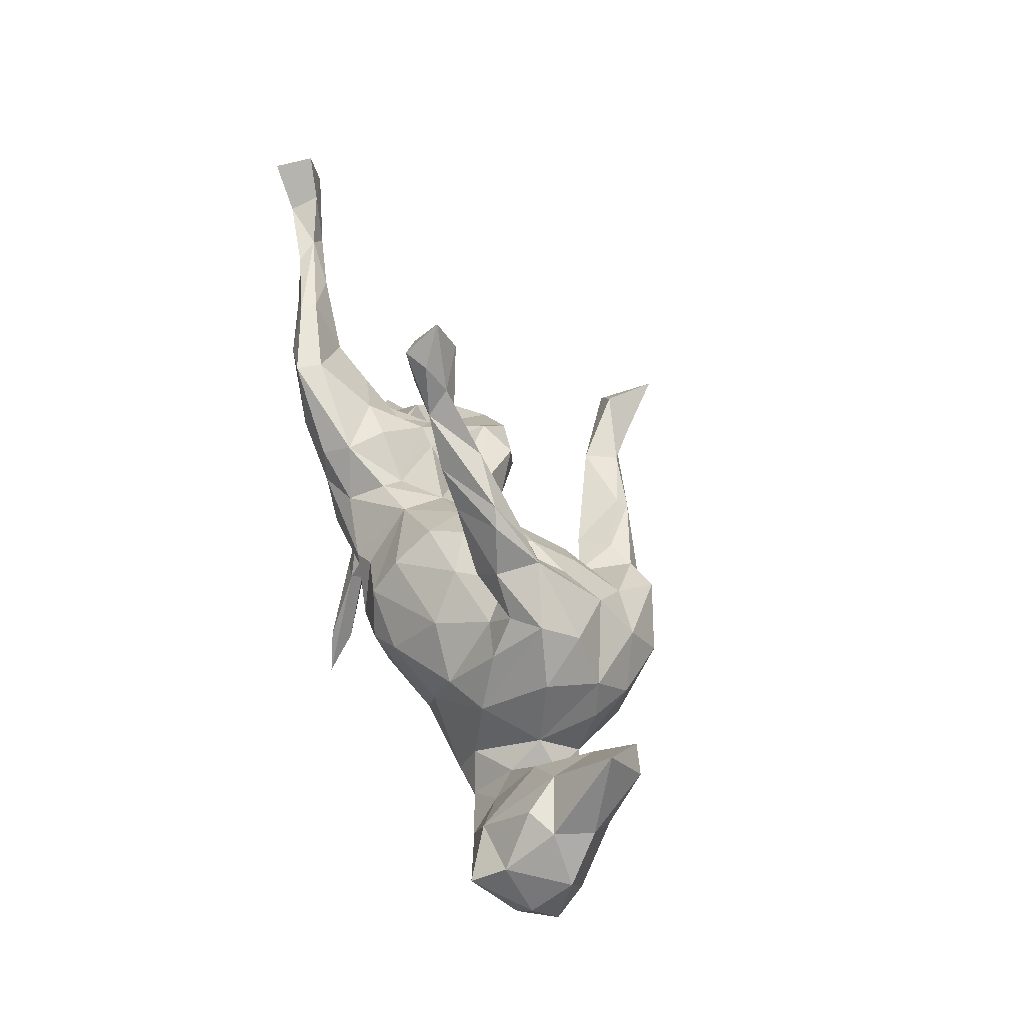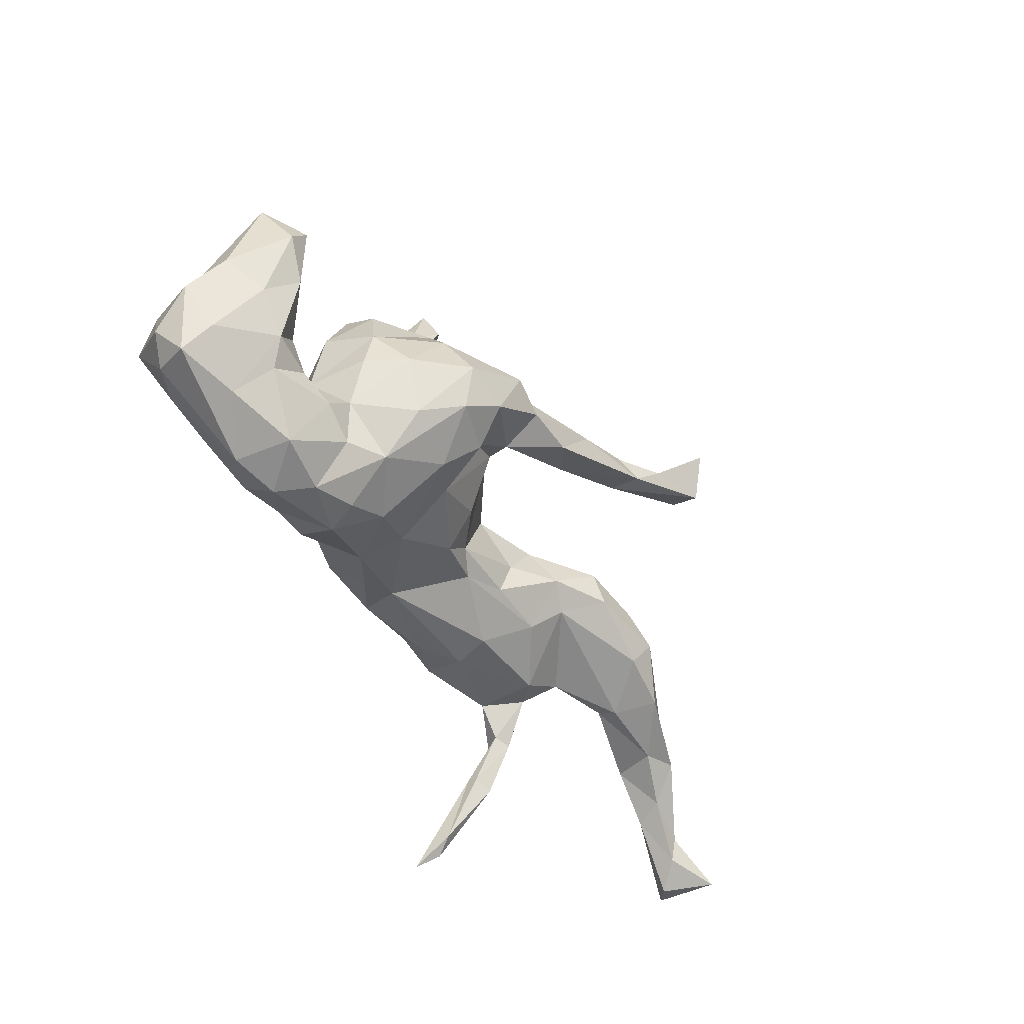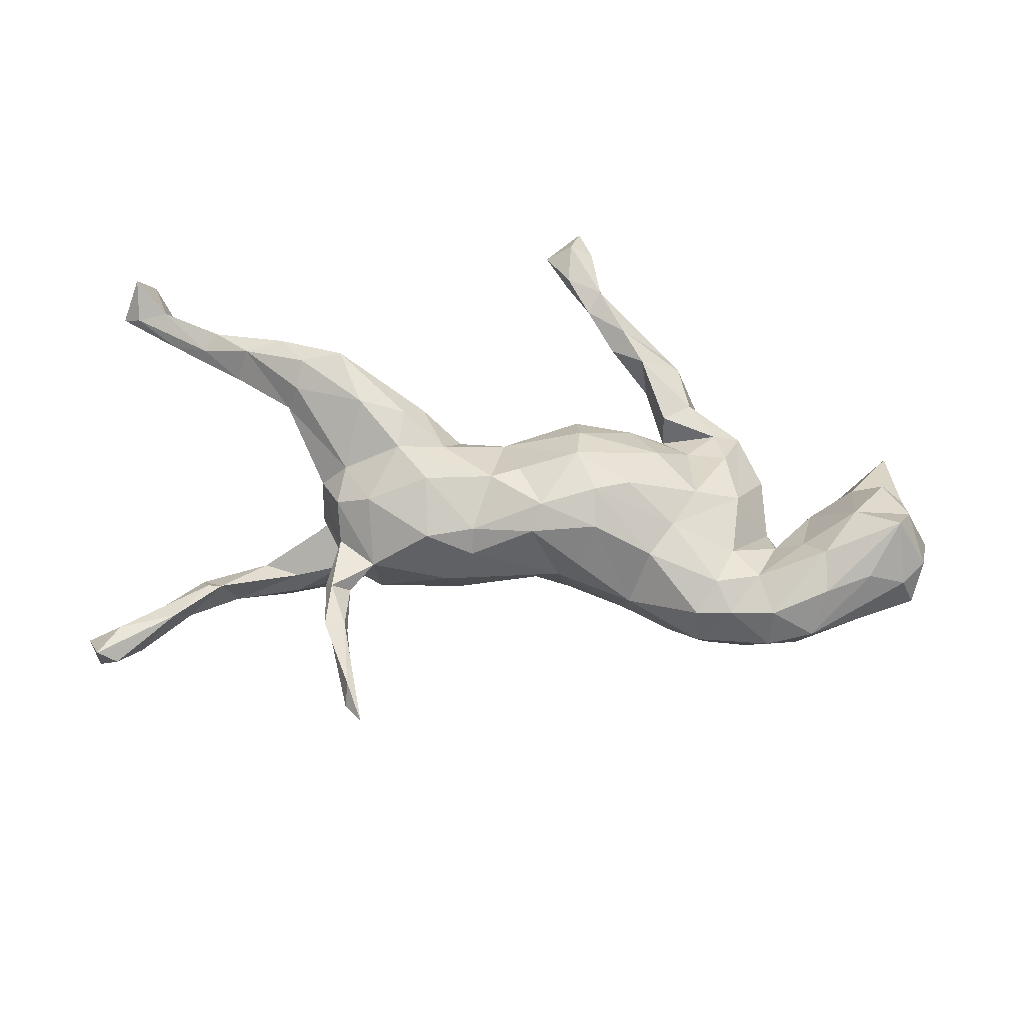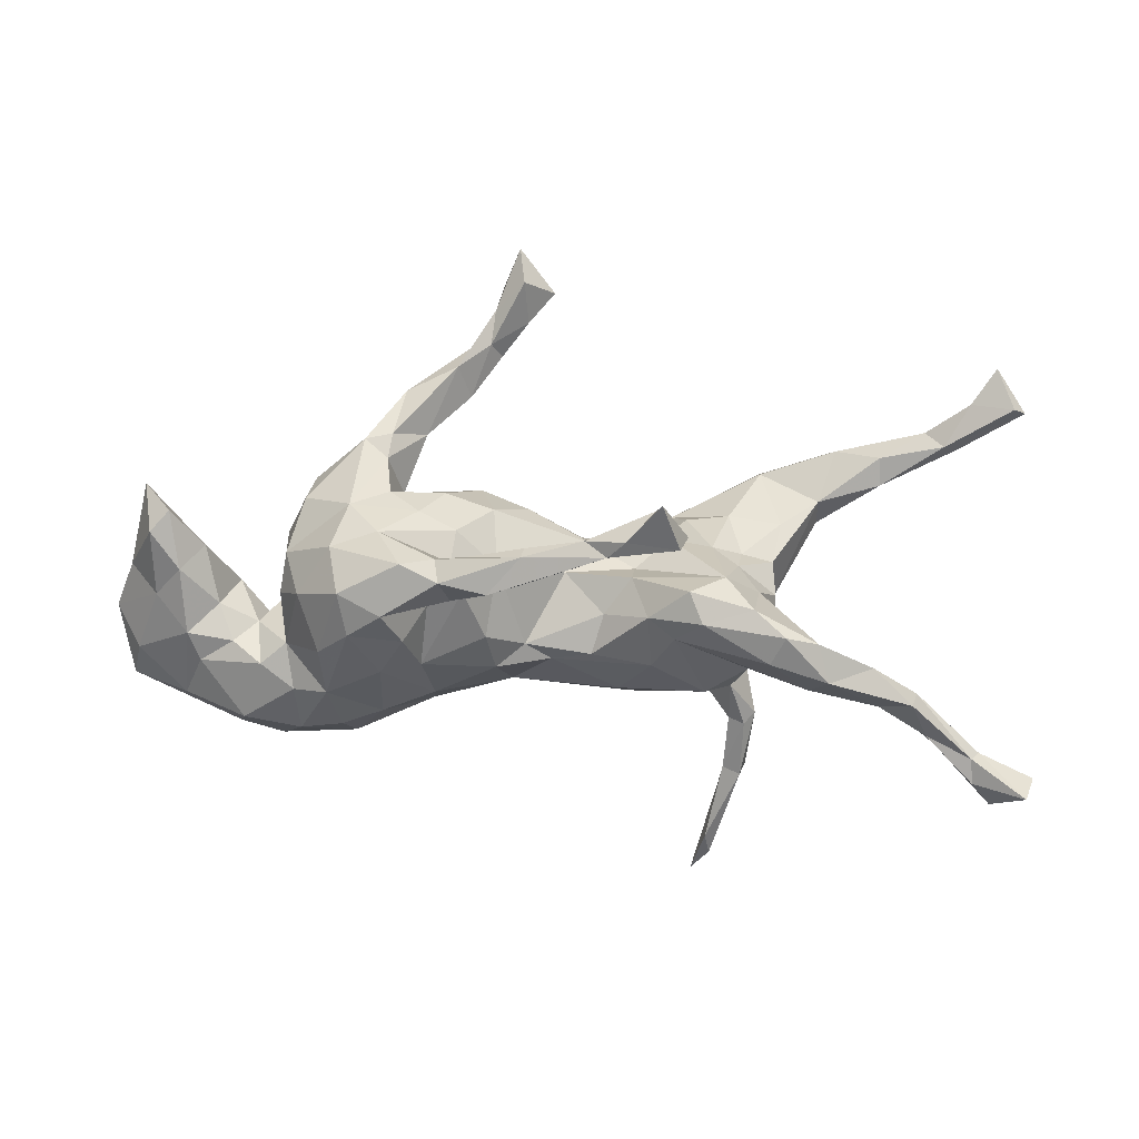
<metadata>
{"format":"obj","ext":"obj","renderer":"f3d","projection":"perspective","resolution":1024,"background":"white","views":[{"elev":43.7,"azim":71.8,"up":"+Y"},{"elev":-43.6,"azim":120.2,"up":"+Y"},{"elev":67.2,"azim":5.1,"up":"+Z"},{"elev":1.9,"azim":-179.1,"up":"+Y"}]}
</metadata>
<code>
v -0.312 -0.4705 0.1814
v -0.1298 0.05831 -0.2815
v -0.6754 -0.2569 -0.03839
v -0.3133 -0.4317 0.1941
v 0.5779 -0.1754 0.02424
v -0.1332 0.06021 -0.3323
v -0.8151 -0.3394 -0.1148
v -0.3372 -0.3065 0.1408
v 0.1378 0.05585 -0.2566
v -0.04028 -0.1148 -0.03484
v -0.2074 0.1318 -0.3405
v 0.2331 -0.1293 -0.1527
v -0.7303 0.2334 0.08961
v -0.7538 0.2898 0.1149
v -0.2653 0.001599 -0.1682
v -0.6552 -0.2382 -0.08533
v 0.2236 -0.03533 -0.2555
v 0.2526 0.1196 0.0396
v 0.132 0.1592 -0.07751
v 0.05089 -0.1281 -0.05303
v 0.283 -0.2141 0.09179
v -0.3615 -0.325 0.1092
v 0.4165 -0.2467 0.05216
v -0.1792 0.03355 -0.02612
v -0.5206 0.2292 0.1602
v 0.4862 0.01341 0.03791
v -0.4159 -0.02162 0.09065
v 0.1316 0.0182 -0.2737
v 0.06234 0.4099 0.03747
v -0.1736 0.02112 -0.08342
v 0.0658 -0.1489 0.1118
v 0.3982 0.09539 -0.01189
v -0.4278 0.1064 0.06481
v 0.2065 0.1591 -0.004577
v 0.31 0.07428 -0.1952
v -0.3045 -0.1735 0.09241
v 0.00553 0.5121 0.01485
v -0.2093 -0.1331 0.1513
v -0.04458 0.4981 0.06997
v -0.4758 0.1286 0.172
v -0.7667 -0.3568 -0.03677
v 0.09984 -6.3e-05 -0.1615
v -0.3403 0.1199 0.08282
v -0.1075 0.07444 0.01406
v -0.4109 -0.06479 -0.00858
v 0.04593 0.03911 -0.1182
v 0.5827 -0.1362 0.1446
v -0.7305 -0.277 -0.08255
v 0.6169 0.09587 -0.09229
v -0.6753 0.2619 0.09425
v 0.01355 0.5717 0.04722
v 0.2668 0.01215 0.1155
v 0.5536 -0.0157 0.1469
v -0.3665 -0.2339 0.07224
v 0.38 -0.233 -0.004363
v -0.563 -0.1231 -0.1441
v -0.3859 -0.2151 0.08285
v 0.168 0.2568 0.006201
v -0.8412 0.2936 0.06686
v -0.5263 0.2309 0.1304
v 0.2294 0.2175 -0.05177
v 0.04478 0.3907 0.06521
v 0.3325 -0.09591 -0.1652
v -0.3038 -0.4393 0.1586
v -0.6275 -0.1851 -0.1331
v -0.7494 0.3088 0.0667
v -0.3987 0.1916 0.1561
v -0.2197 -0.03514 0.1858
v -0.00376 0.1314 0.00971
v 0.3962 -0.0871 -0.07159
v 0.04767 0.09776 0.1443
v 0.3085 -0.2246 -0.02583
v 0.1566 -0.02154 -0.1674
v 0.0773 0.1639 0.02948
v 0.2283 -0.06242 0.1328
v -0.2763 0.02208 0.1871
v 0.6151 -0.007317 -0.04537
v 0.1908 -0.1244 0.1331
v -0.1715 -0.176 0.06054
v 0.5841 0.1314 -0.096
v -0.2159 0.14 -0.422
v -0.02252 -0.1134 0.167
v -0.575 -0.1883 -0.1103
v 0.03924 0.1462 0.07991
v 0.1166 0.371 0.008999
v -0.1276 -0.03986 -0.07103
v 0.3443 -0.2096 0.09637
v -0.2055 -0.1243 -0.06991
v 0.6642 0.04223 -0.000626
v 0.2031 0.189 0.04535
v 0.5622 0.07441 0.03205
v 0.5454 -0.1185 -0.02714
v 0.6512 0.04789 0.06217
v 0.3424 -0.08975 0.09519
v 0.2028 0.3308 0.01254
v 0.04081 0.04236 -0.1941
v -0.2434 0.07317 -0.3951
v -0.6468 0.2478 0.1293
v -0.6682 0.2188 0.1151
v -0.7933 0.3698 0.06308
v -0.3932 -0.1152 -0.1789
v 0.04608 0.0391 0.1865
v -0.1957 0.03805 0.164
v 0.3907 0.06316 -0.1057
v -0.1217 0.08503 -0.2652
v -0.3084 0.06916 -0.007821
v 0.4112 -0.01749 0.003766
v 0.2682 0.2497 -0.04018
v 0.06383 0.4295 0.07943
v 0.233 0.09877 -0.1977
v 0.1918 0.04873 -0.2759
v -0.2434 0.1162 0.1477
v -0.107 -0.1062 -0.06186
v 0.5122 -0.02328 -0.0319
v -0.3501 0.03878 -0.0337
v -0.4942 0.144 0.09757
v 0.09632 0.3216 0.04678
v 0.2829 0.1423 -0.1453
v -0.2427 -0.07913 -0.1109
v -0.05567 0.007 0.1656
v 0.6268 -0.049 0.1908
v 0.3137 -0.1585 0.1146
v -0.6403 -0.1688 -0.08692
v 0.2262 0.3047 0.01806
v 0.3659 -0.002698 -0.1657
v -0.3678 -0.1325 -0.02789
v 0.1709 0.1304 -0.1397
v -0.8066 0.2814 0.09603
v -0.7325 -0.3183 -0.07388
v -0.4716 -0.08236 -0.1801
v -0.462 -0.1462 -0.0673
v -0.3413 -0.2243 0.08559
v 0.1699 -0.1188 -0.118
v -0.3793 -0.07404 0.1323
v 0.6563 -0.09925 0.01461
v -0.3541 0.09965 0.2031
v 0.6509 -0.009521 0.1414
v 0.3266 -0.1668 -0.1006
v 0.509 -0.1679 0.1322
v -0.3416 -0.1645 0.02757
v -0.5827 0.207 0.1507
v 0.1133 0.3531 0.07482
v -0.3703 -0.1294 0.08322
v -0.7458 -0.2687 -0.06055
v 0.08284 -0.03408 0.1979
v -0.1707 0.07326 0.1058
v -0.1904 0.05758 0.06692
v 0.4744 -0.2141 -0.01639
v 0.5638 -0.07228 -0.04878
v -0.1523 -0.1667 0.00025
v 0.000452 0.5154 0.09728
v -0.7053 0.2372 0.07132
v -0.1991 -0.04297 -0.1266
v -0.418 -0.07165 -0.2023
v -0.003731 0.07368 -0.283
v -0.2862 -0.05145 -0.1782
v 0.4498 -0.05449 -0.01269
v 0.6978 -0.02872 0.04726
v 0.000662 0.4495 0.08386
v -0.3716 -0.2291 0.1177
v -0.4153 -0.01225 0.002152
v -0.006314 0.01772 -0.2446
v 0.02799 -0.1558 0.07851
v -0.000321 0.447 0.05621
v -0.8005 -0.3503 -0.01279
v -0.4932 0.1086 0.1291
v 0.1165 -0.01182 -0.2049
v 0.1433 0.1432 0.06612
v -0.2807 -0.5018 0.2093
v 0.05506 0.000482 -0.2828
v 0.1105 0.09968 -0.1438
v -0.2371 0.08268 -0.005089
v -0.3723 -0.3086 0.1375
v 0.6103 0.06444 0.0897
v -0.6235 -0.1903 -0.04478
v -0.4881 -0.1459 -0.1725
v 0.4178 -0.2099 0.112
v 0.2396 -0.2011 -0.04105
v -0.4117 0.04274 0.02922
v -0.2968 -0.1721 -0.01189
v 0.503 -0.09745 0.1476
v -0.8167 0.35 0.1254
v 0.3617 0.152 -0.07971
v 0.5329 0.07333 -0.04487
v -0.3715 -0.008152 0.141
v 0.5703 0.03425 -0.08227
v 0.2894 -0.2395 0.02482
v -0.09789 0.08572 -0.3159
v 0.08765 0.05895 -0.2381
v 0.3221 0.1118 0.05492
v 0.3506 0.1848 -0.01786
v -0.5973 -0.1908 -0.0392
v 0.1187 0.04757 -0.167
v 0.1541 0.2967 0.06273
v -0.3597 0.05681 0.02397
v 0.633 0.1763 -0.03555
v -0.3682 -0.02693 -0.1874
v 0.2223 0.2586 -0.03682
v 0.2204 0.1621 -0.1035
v -0.4013 0.1928 0.2005
v 0.2515 0.2269 0.02627
v 0.4916 -0.2287 0.07364
v 0.4884 -0.08565 -0.04342
v 0.6713 -0.1442 0.05948
v -0.5987 0.2192 0.09211
v 0.1932 -0.07736 -0.1987
v -0.5262 -0.1272 -0.0797
v -0.1044 -0.01699 0.1761
v -0.06308 0.02817 -0.04546
v 0.4019 -0.002708 -0.09752
v -0.4603 -0.1619 -0.1034
v -0.01005 -0.0686 0.1907
v 0.6461 -0.1344 0.1206
v 0.08797 -0.09754 0.1747
v -0.833 -0.3093 -0.07261
v 0.3473 0.02022 0.08304
v -0.09042 0.08309 0.08903
v 0.002575 -0.08942 -0.05467
v -0.5994 0.1717 0.1021
v 0.3887 -0.1404 0.1118
v 0.06525 -0.07565 -0.1042
v 0.000778 0.06015 -0.301
v 0.2794 -0.06693 -0.2224
v 0.05294 0.132 -0.06867
v 0.05492 0.4673 0.04641
v 0.468 -0.06679 0.09816
v 0.2937 0.001311 -0.2435
v -0.446 -0.07281 -0.05391
v -0.4716 0.1765 0.1919
v -0.2571 0.09178 -0.3439
v 0.1926 0.08239 0.1169
v 0.1534 -0.1717 -0.02273
v 0.04131 0.5106 0.07596
v -0.1287 -0.1133 0.1552
v -0.1273 -0.1478 0.1215
v -0.4149 -0.06348 0.02365
v 0.3854 -0.1642 -0.06353
v -0.1617 0.08388 -0.3605
v 0.4218 -0.06316 0.0563
v -0.3329 -0.3132 0.1215
v -0.3256 0.02348 -0.1329
v -0.2684 0.1134 0.07758
v -0.8193 0.2993 0.04233
v 0.1428 -0.007845 0.1782
v 0.4404 -0.1226 -0.0623
v -0.7687 -0.2931 -0.02405
v 0.1614 -0.1875 0.05482
v -0.3832 -0.003945 -0.06885
v 0.6837 -0.0888 0.1085
v -0.274 0.09081 0.1893
v -0.3205 -0.07506 0.1612
v 0.3015 0.1707 0.01917
f 173 160 57
f 126 236 45
f 24 30 241
f 30 15 241
f 30 153 15
f 113 153 86
f 30 86 153
f 113 10 88
f 96 105 2
f 105 155 188
f 162 96 2
f 96 155 105
f 189 155 96
f 170 167 162
f 189 222 155
f 189 9 222
f 222 28 170
f 9 28 222
f 28 167 170
f 111 28 9
f 28 17 167
f 111 17 28
f 1 4 22
f 1 169 4
f 64 169 1
f 57 22 173
f 54 22 57
f 240 22 54
f 4 173 22
f 4 8 173
f 8 64 240
f 240 64 22
f 169 8 4
f 64 1 22
f 8 169 64
f 45 228 207
f 132 240 54
f 126 45 131
f 140 236 126
f 211 126 131
f 180 140 126
f 119 126 211
f 241 197 248
f 241 15 197
f 15 156 197
f 156 119 101
f 153 119 156
f 15 153 156
f 119 88 180
f 153 88 119
f 105 11 230
f 2 105 230
f 105 188 11
f 11 238 81
f 11 188 238
f 188 6 238
f 6 162 2
f 222 6 188
f 155 222 188
f 222 170 6
f 6 170 162
f 175 192 123
f 207 123 192
f 131 207 192
f 83 131 192
f 207 130 56
f 211 131 83
f 45 207 131
f 207 228 130
f 228 248 130
f 101 211 176
f 101 119 211
f 248 197 130
f 197 154 130
f 197 156 154
f 156 101 154
f 230 81 97
f 11 81 230
f 238 97 81
f 97 2 230
f 97 6 2
f 6 97 238
f 246 175 144
f 3 175 246
f 175 123 144
f 3 192 175
f 16 192 3
f 83 192 16
f 83 16 65
f 56 65 123
f 207 56 123
f 56 176 65
f 176 83 65
f 130 176 56
f 176 211 83
f 130 154 176
f 154 101 176
f 165 246 215
f 246 144 215
f 165 3 246
f 41 3 165
f 129 3 41
f 16 129 48
f 16 3 129
f 144 123 48
f 123 65 48
f 65 16 48
f 7 165 215
f 215 144 7
f 41 165 7
f 7 129 41
f 144 48 7
f 48 129 7
f 145 244 102
f 71 84 217
f 102 71 217
f 120 102 217
f 212 214 145
f 145 102 212
f 102 120 212
f 250 112 200
f 200 112 67
f 136 250 200
f 229 200 25
f 49 89 77
f 80 49 186
f 204 135 158
f 89 158 77
f 77 158 135
f 80 186 184
f 196 80 184
f 196 184 91
f 204 249 213
f 26 91 184
f 184 114 26
f 53 91 26
f 226 53 26
f 32 191 216
f 191 32 183
f 191 183 108
f 108 61 198
f 191 108 201
f 190 191 252
f 216 191 190
f 190 252 18
f 18 252 34
f 252 201 90
f 124 201 108
f 252 191 201
f 108 95 124
f 95 108 198
f 198 61 58
f 198 58 85
f 198 85 95
f 216 190 52
f 190 18 52
f 52 18 231
f 34 252 90
f 231 18 168
f 90 201 194
f 34 90 58
f 90 194 58
f 117 58 194
f 85 58 117
f 52 231 244
f 244 231 102
f 231 168 71
f 71 168 84
f 102 231 71
f 196 89 49
f 196 49 80
f 158 89 93
f 137 158 93
f 174 93 91
f 137 93 174
f 89 196 93
f 93 196 91
f 249 158 137
f 249 137 121
f 213 249 121
f 53 174 91
f 213 121 47
f 47 121 139
f 139 121 181
f 181 121 53
f 53 226 181
f 201 124 194
f 124 95 142
f 194 124 142
f 95 85 109
f 85 117 29
f 95 109 142
f 194 142 117
f 109 85 225
f 85 29 225
f 29 117 62
f 225 29 37
f 117 142 62
f 62 142 109
f 62 109 159
f 29 164 37
f 164 29 62
f 37 164 39
f 62 159 164
f 37 39 51
f 53 121 137
f 174 53 137
f 225 51 233
f 109 225 233
f 51 225 37
f 233 51 151
f 109 233 151
f 109 151 159
f 151 39 159
f 164 159 39
f 151 51 39
f 88 10 150
f 153 113 88
f 150 79 180
f 79 36 180
f 88 150 180
f 106 241 115
f 115 241 248
f 180 36 140
f 45 236 161
f 115 248 161
f 115 161 179
f 248 228 45
f 161 248 45
f 8 240 132
f 36 132 140
f 132 36 160
f 140 132 54
f 140 54 57
f 36 143 160
f 140 143 236
f 140 57 143
f 27 161 236
f 236 143 27
f 8 132 160
f 8 160 173
f 160 143 57
f 227 63 223
f 223 206 17
f 35 227 111
f 17 227 223
f 111 227 17
f 35 111 110
f 110 111 9
f 223 63 138
f 138 178 12
f 206 223 12
f 223 138 12
f 17 206 73
f 17 73 167
f 193 9 189
f 138 72 178
f 12 178 232
f 12 232 133
f 206 12 133
f 206 133 73
f 73 133 42
f 73 42 167
f 42 133 221
f 193 96 167
f 96 193 189
f 167 96 162
f 193 42 46
f 42 221 46
f 232 20 133
f 221 133 20
f 221 20 218
f 46 221 218
f 232 163 20
f 46 218 209
f 20 163 10
f 218 20 10
f 218 10 113
f 218 86 209
f 218 113 86
f 209 86 30
f 209 30 24
f 10 163 150
f 150 163 79
f 172 24 241
f 106 172 241
f 106 115 195
f 79 235 38
f 38 36 79
f 195 179 33
f 195 115 179
f 38 251 36
f 36 251 134
f 36 134 143
f 134 185 27
f 143 134 27
f 179 161 27
f 116 179 27
f 33 179 116
f 205 219 152
f 152 219 13
f 66 152 243
f 243 152 59
f 152 13 59
f 100 66 243
f 13 128 59
f 35 125 227
f 245 148 237
f 125 70 63
f 63 70 138
f 245 237 70
f 70 237 138
f 125 63 227
f 210 70 125
f 118 35 110
f 237 148 55
f 237 55 138
f 55 72 138
f 127 110 171
f 110 9 193
f 171 110 193
f 55 187 72
f 171 193 46
f 87 21 187
f 187 21 247
f 72 187 178
f 178 187 247
f 178 247 232
f 224 171 46
f 247 214 31
f 163 232 247
f 224 46 209
f 44 224 209
f 163 247 31
f 44 209 24
f 31 82 163
f 163 82 235
f 163 235 79
f 44 24 172
f 147 44 172
f 106 147 172
f 235 82 234
f 242 147 106
f 242 106 43
f 43 106 195
f 38 235 234
f 234 68 38
f 38 68 251
f 43 195 33
f 13 99 128
f 100 243 59
f 82 212 234
f 67 43 33
f 251 76 185
f 251 185 134
f 116 27 166
f 67 33 116
f 27 185 166
f 166 185 40
f 181 226 220
f 202 213 47
f 84 69 217
f 84 74 69
f 78 145 214
f 75 145 78
f 75 244 145
f 52 244 75
f 168 74 84
f 216 52 75
f 122 75 78
f 122 94 75
f 168 34 74
f 34 19 74
f 34 199 19
f 18 34 168
f 94 216 75
f 220 122 87
f 122 220 94
f 87 177 220
f 61 34 58
f 61 199 34
f 107 216 94
f 94 239 107
f 226 239 220
f 220 239 94
f 177 181 220
f 202 139 177
f 139 181 177
f 47 139 202
f 61 118 199
f 108 118 61
f 183 118 108
f 32 104 183
f 32 216 107
f 107 104 32
f 239 157 107
f 239 26 157
f 226 26 239
f 26 114 157
f 204 213 202
f 5 204 202
f 183 104 118
f 114 203 157
f 149 92 203
f 149 203 114
f 149 5 92
f 135 204 5
f 186 114 184
f 49 77 186
f 186 149 114
f 186 77 149
f 135 5 149
f 77 135 149
f 141 25 98
f 25 60 50
f 40 229 141
f 229 25 141
f 40 136 229
f 185 136 40
f 60 67 116
f 67 60 25
f 200 67 25
f 136 200 229
f 76 136 185
f 112 43 67
f 112 242 43
f 76 250 136
f 251 68 76
f 76 103 250
f 103 112 250
f 112 147 242
f 146 147 112
f 146 112 103
f 208 76 68
f 76 208 103
f 208 217 103
f 234 208 68
f 234 212 208
f 217 146 103
f 146 44 147
f 146 217 44
f 120 217 208
f 212 120 208
f 214 212 82
f 69 44 217
f 31 214 82
f 69 224 44
f 247 78 214
f 21 78 247
f 74 224 69
f 74 19 224
f 21 122 78
f 21 87 122
f 19 171 224
f 19 127 171
f 87 23 177
f 23 87 187
f 55 23 187
f 199 127 19
f 148 23 55
f 202 177 23
f 148 202 23
f 118 127 199
f 118 110 127
f 104 107 210
f 210 107 70
f 107 157 70
f 157 245 70
f 157 203 245
f 92 5 148
f 245 92 148
f 203 92 245
f 5 202 148
f 104 35 118
f 104 125 35
f 104 210 125
f 128 182 59
f 128 14 182
f 182 100 59
f 14 100 182
f 66 100 14
f 99 14 128
f 14 50 66
f 50 152 66
f 98 14 99
f 219 99 13
f 98 50 14
f 219 141 99
f 141 98 99
f 50 205 152
f 25 50 98
f 60 205 50
f 219 166 141
f 40 141 166
f 116 219 205
f 219 116 166
f 60 116 205
f 42 193 167
f 180 126 119
f 204 158 249

</code>
